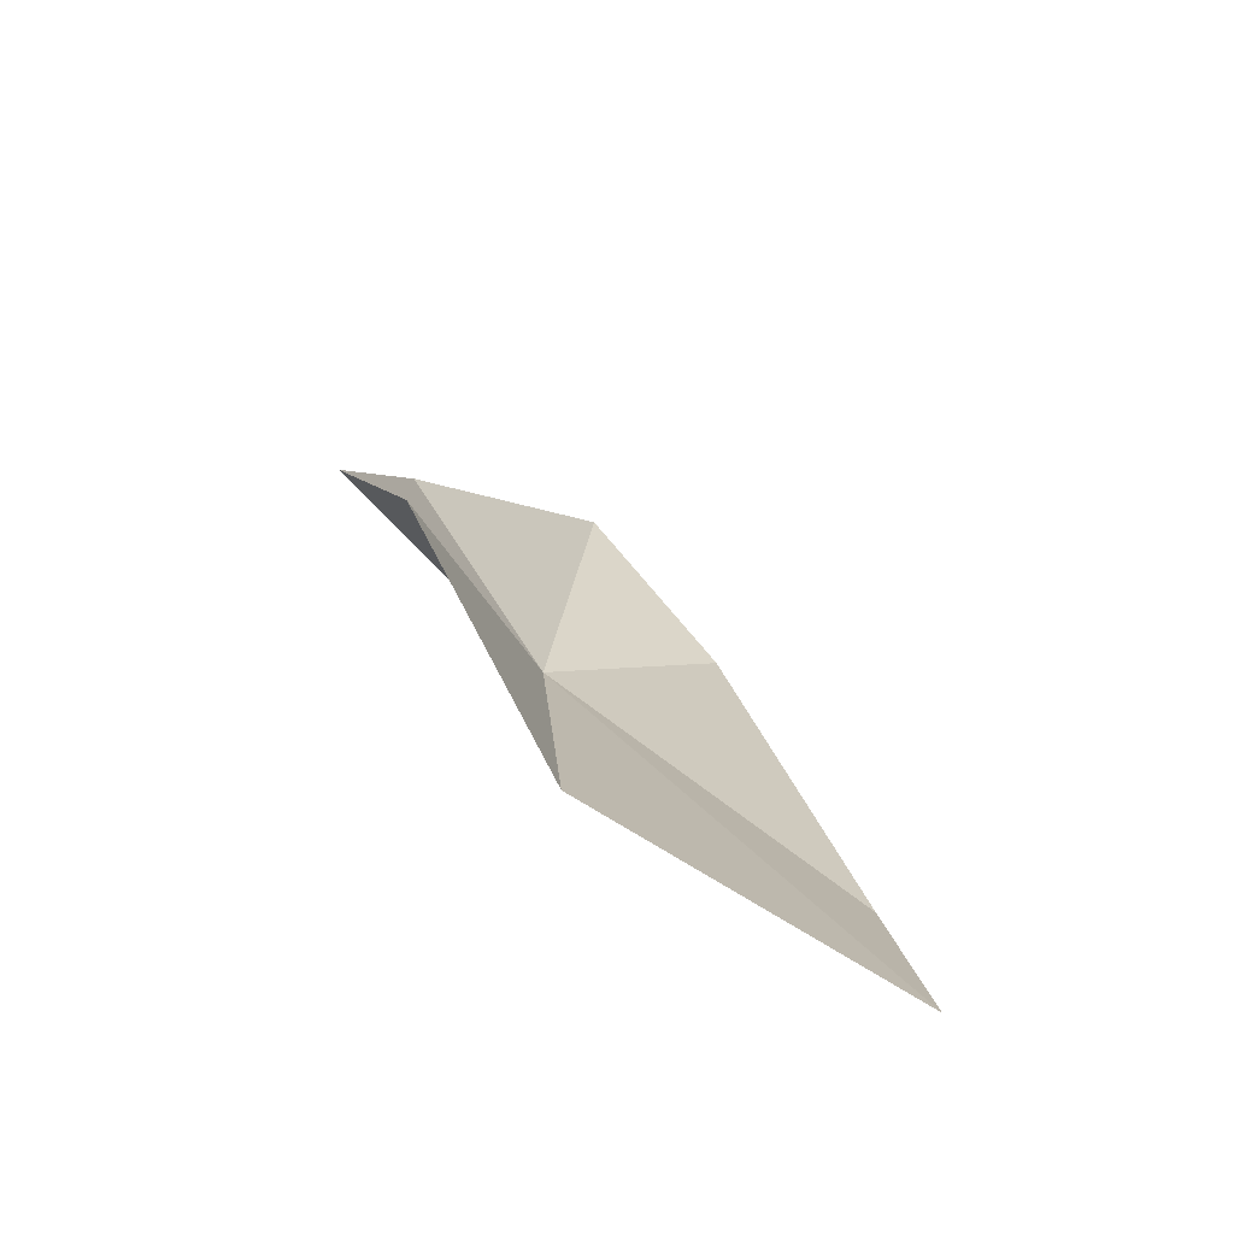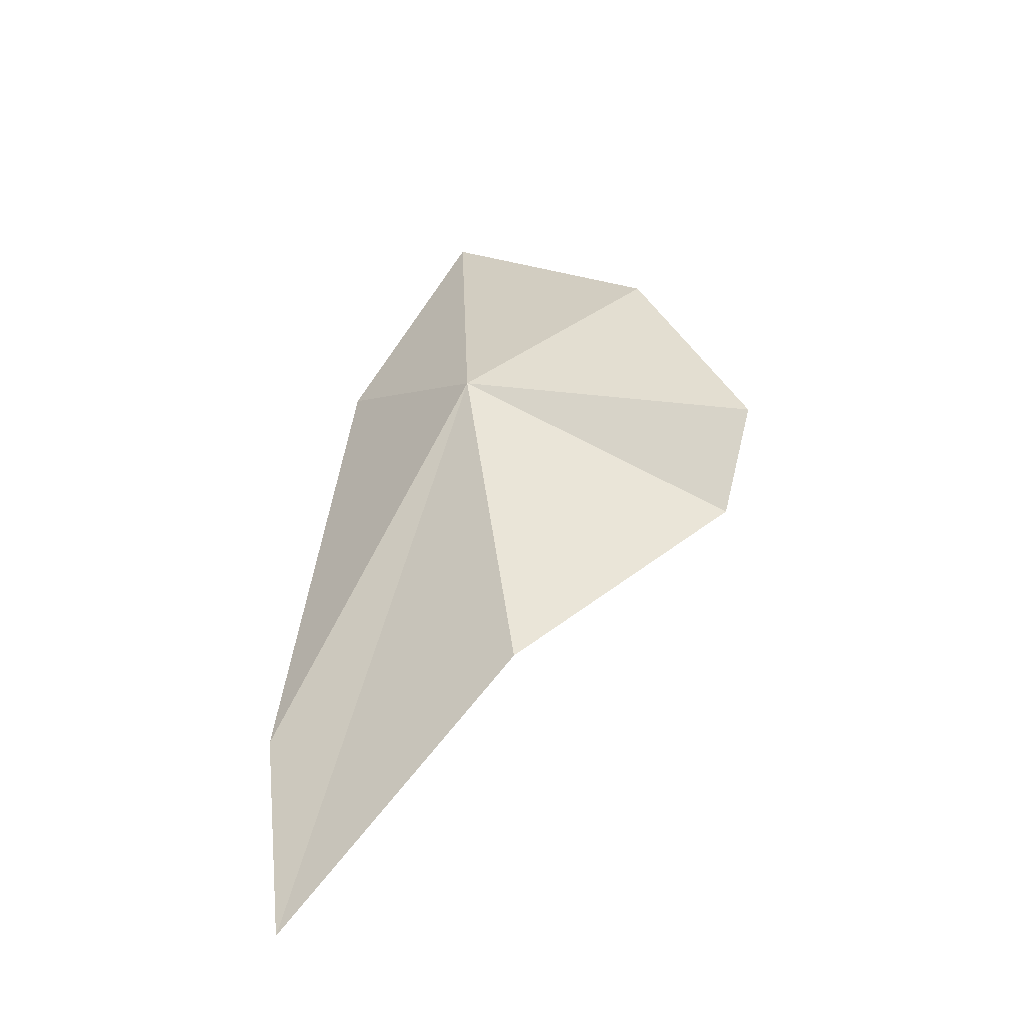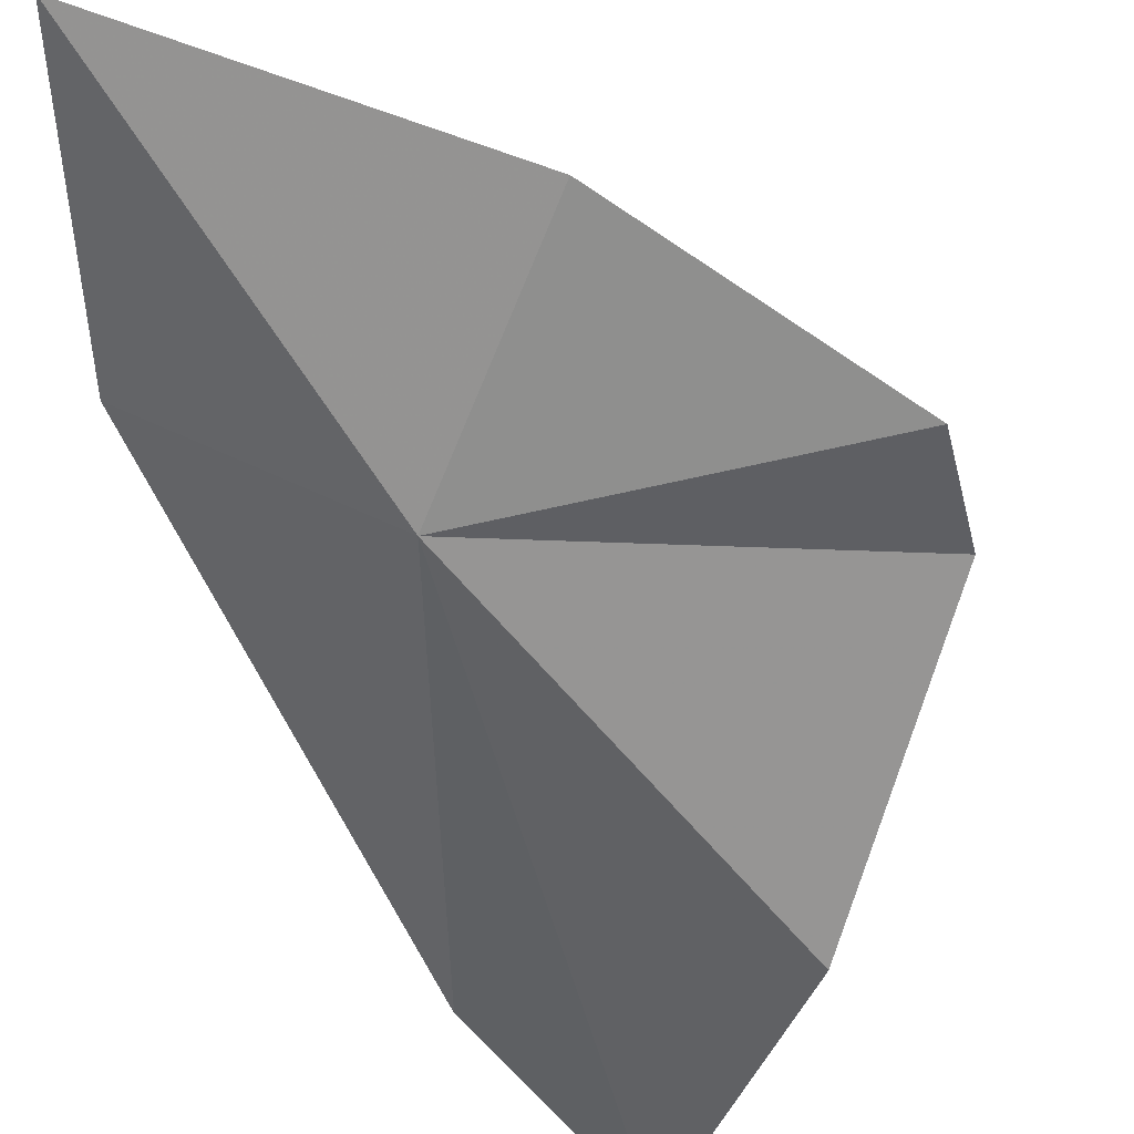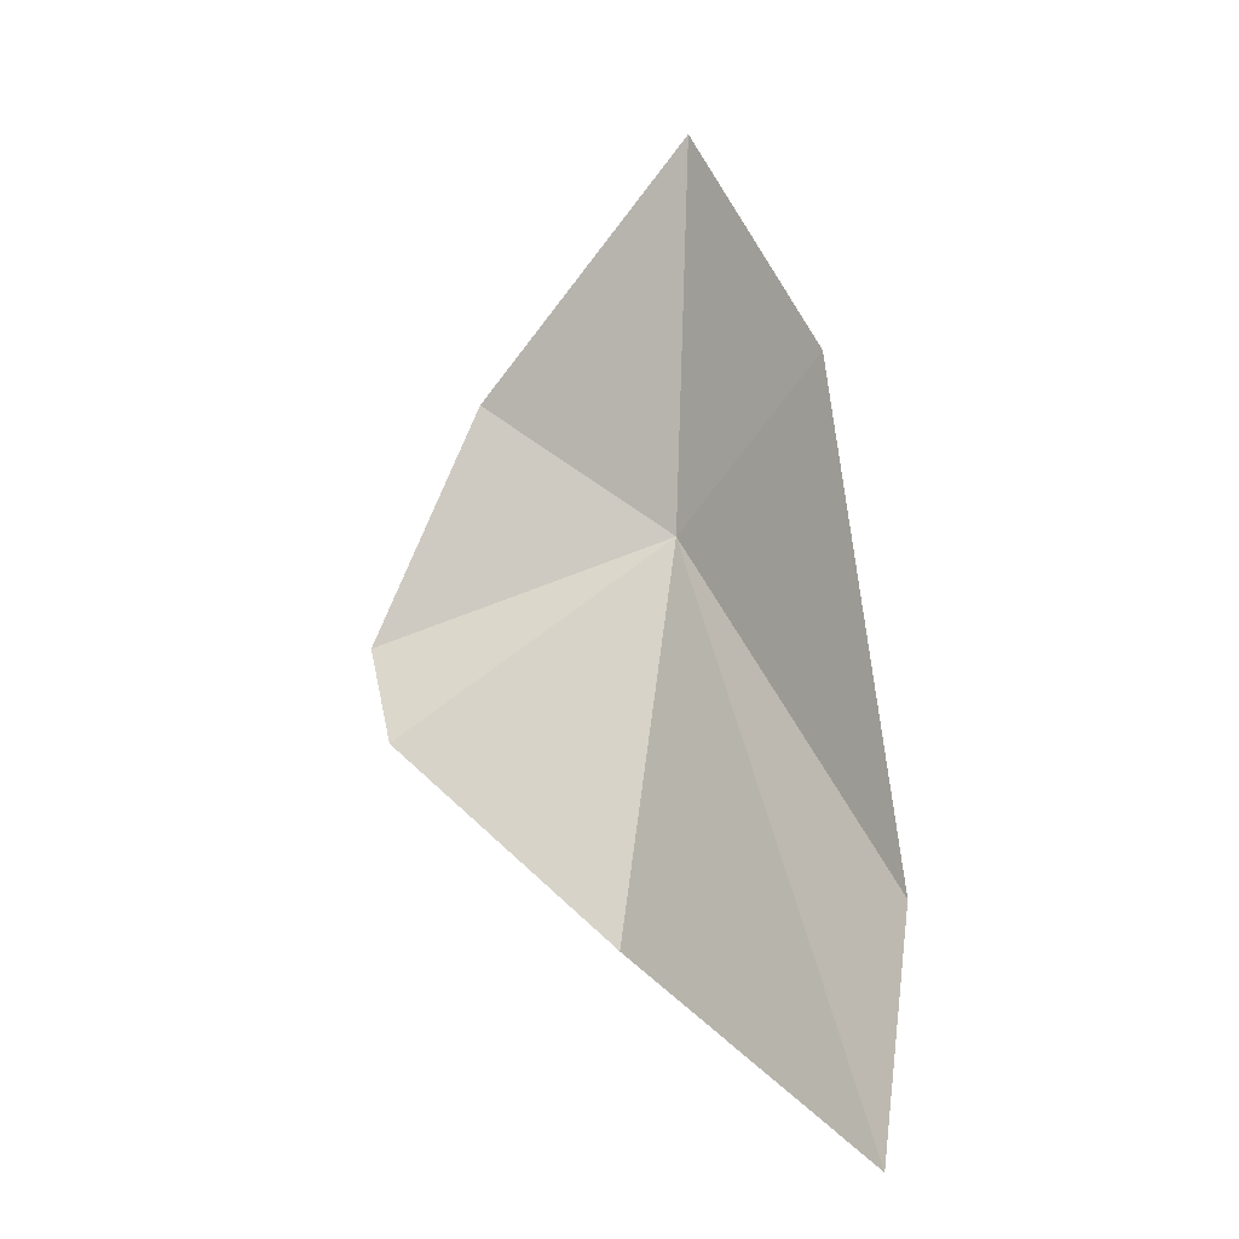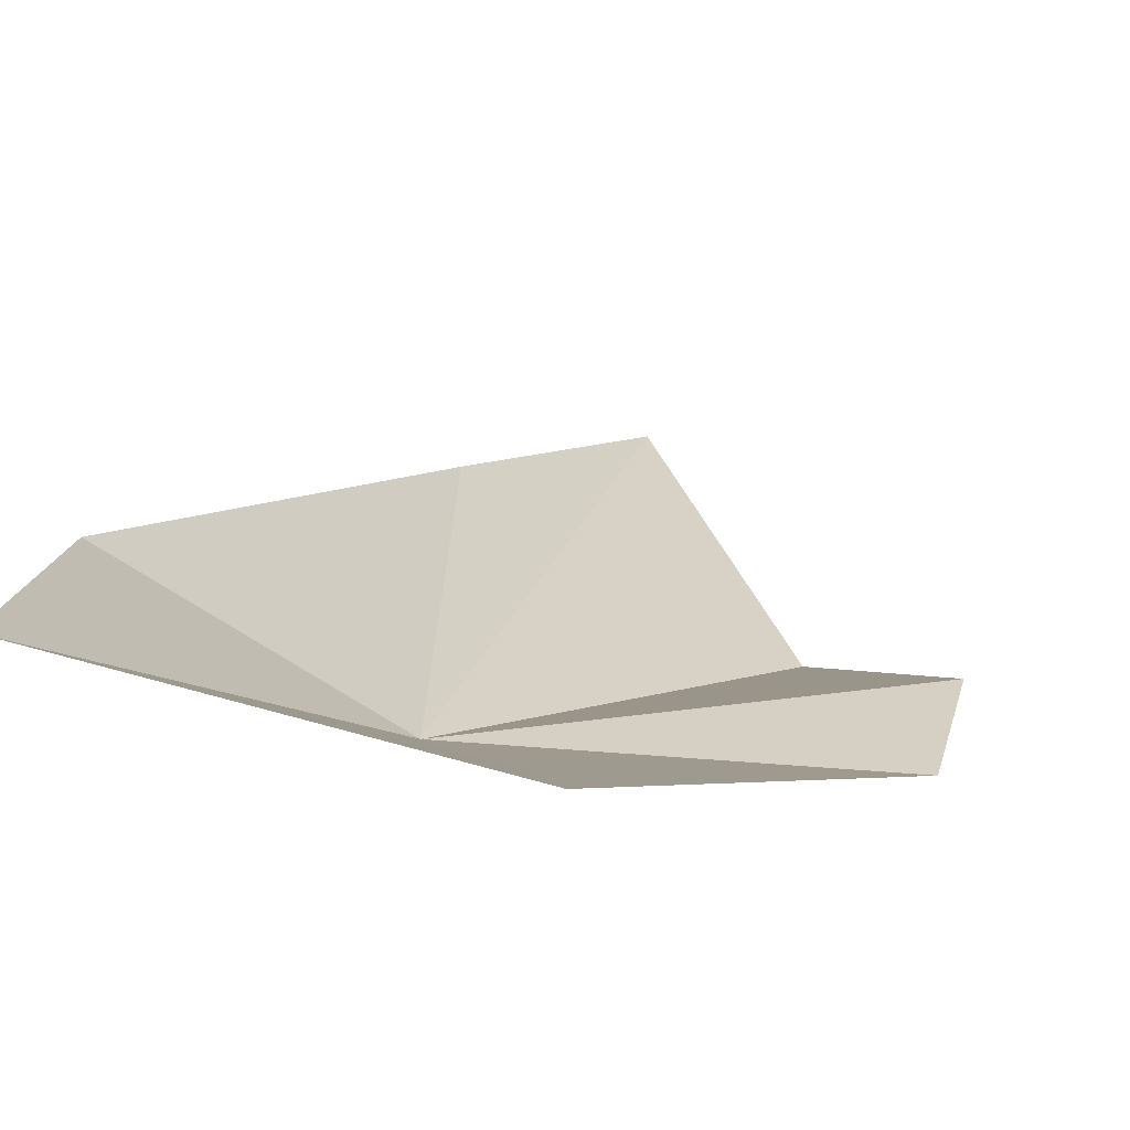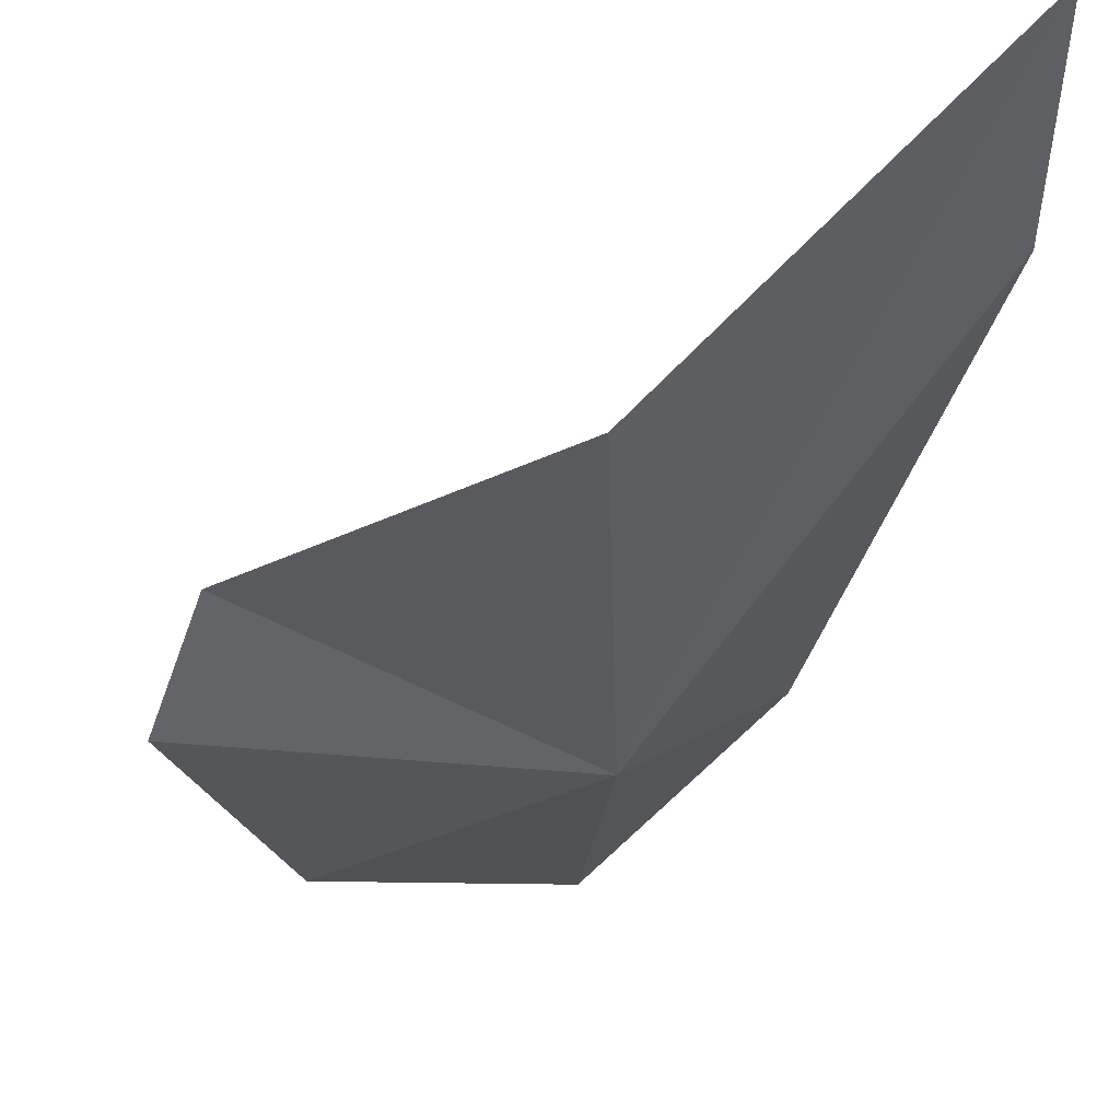
<metadata>
{"format":"obj","ext":"obj","renderer":"f3d","projection":"perspective","resolution":1024,"background":"white","views":[{"elev":-67.0,"azim":-58.9,"up":"+Y"},{"elev":-53.7,"azim":-178.2,"up":"+Y"},{"elev":-73.5,"azim":-147.3,"up":"+Z"},{"elev":-6.0,"azim":4.4,"up":"+Y"},{"elev":-4.9,"azim":-147.1,"up":"+Z"},{"elev":-22.7,"azim":-5.7,"up":"+Z"}]}
</metadata>
<code>
v 132.8 132.5 1.484
v 134.4 127.8 3.633
v 134.6 129.7 3.267
v 131.2 133.7 1.192
v 130.3 131.7 1.283
v 132.4 129.2 1.996
v 134 133.8 2.478
v 130.6 130.9 1.801
v 133 135.7 1.857
f 1 3 2
f 1 5 4
f 1 2 6
f 1 7 3
f 1 6 8
f 1 9 7
f 1 4 9
f 1 8 5

</code>
